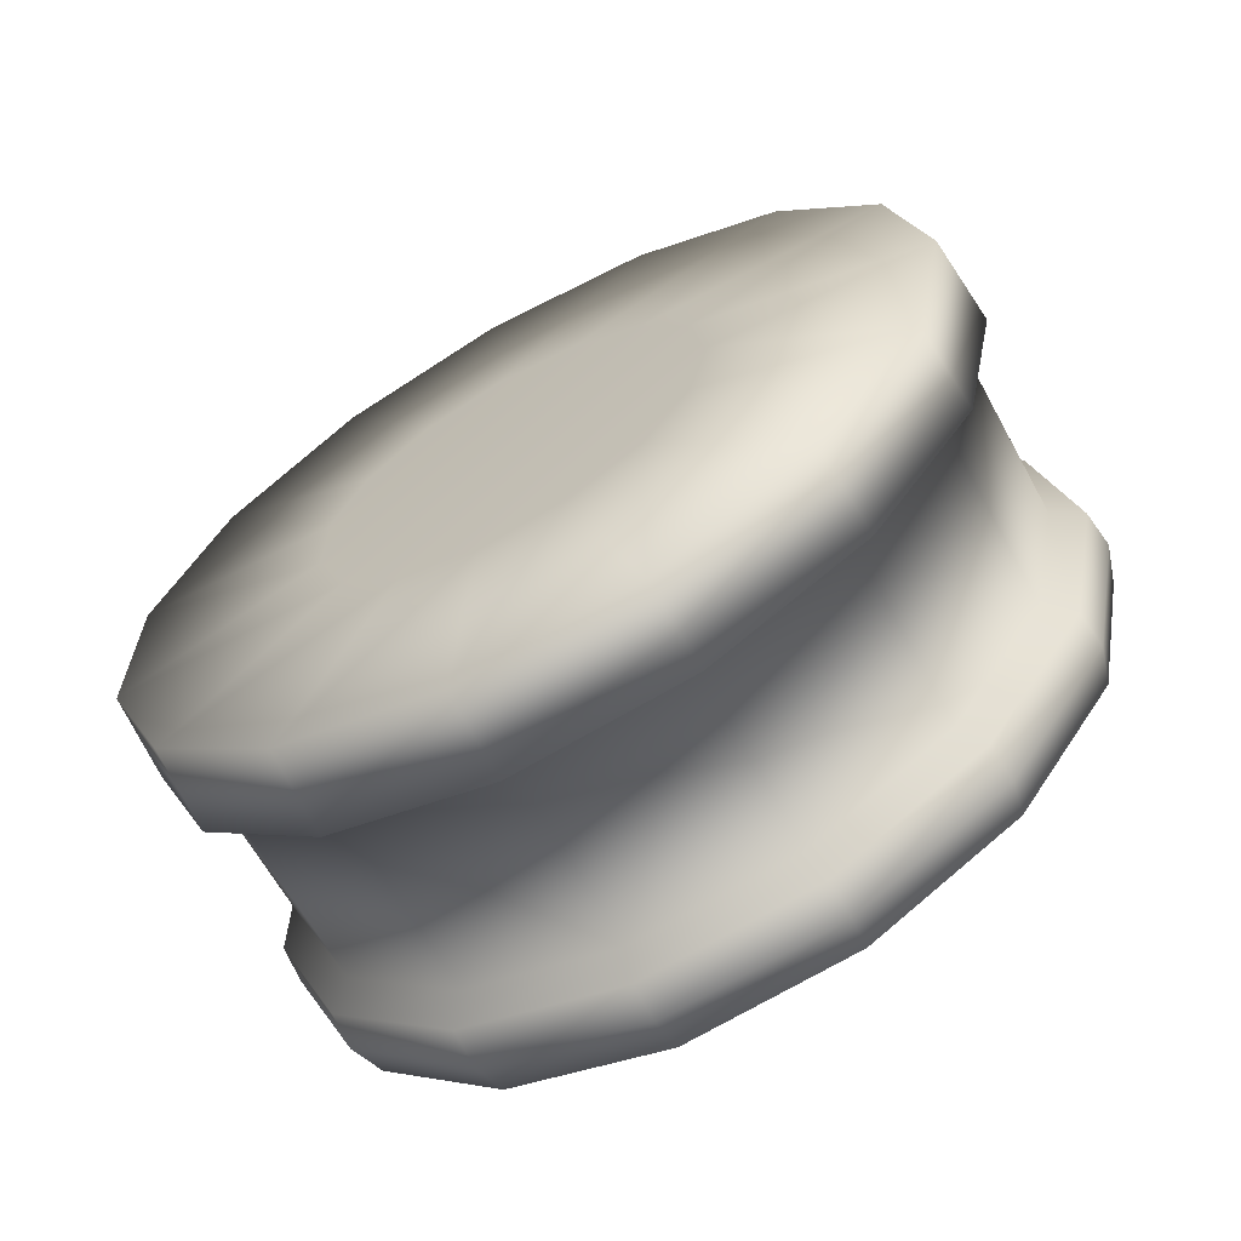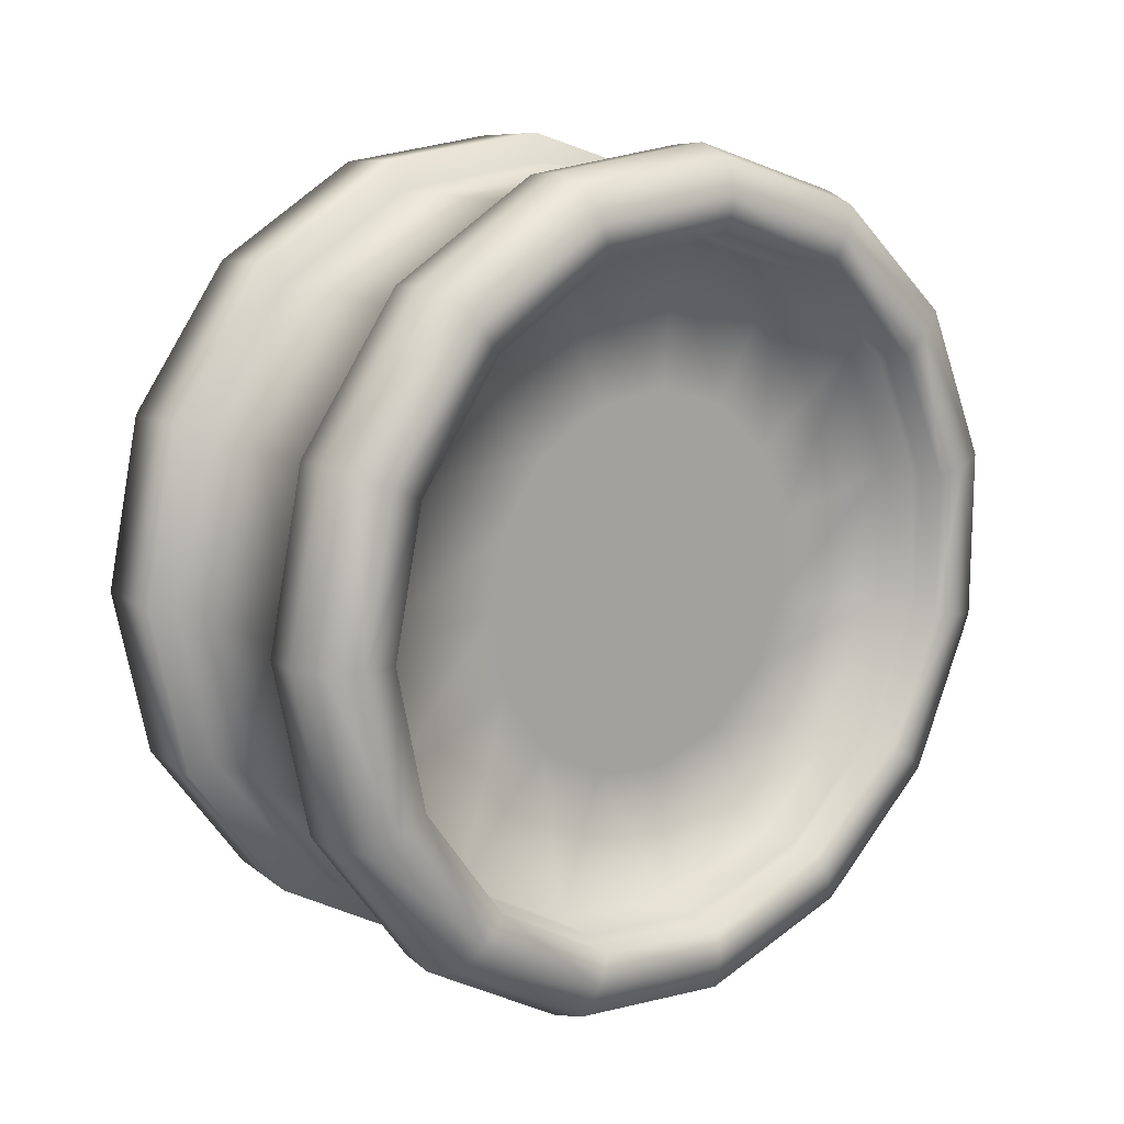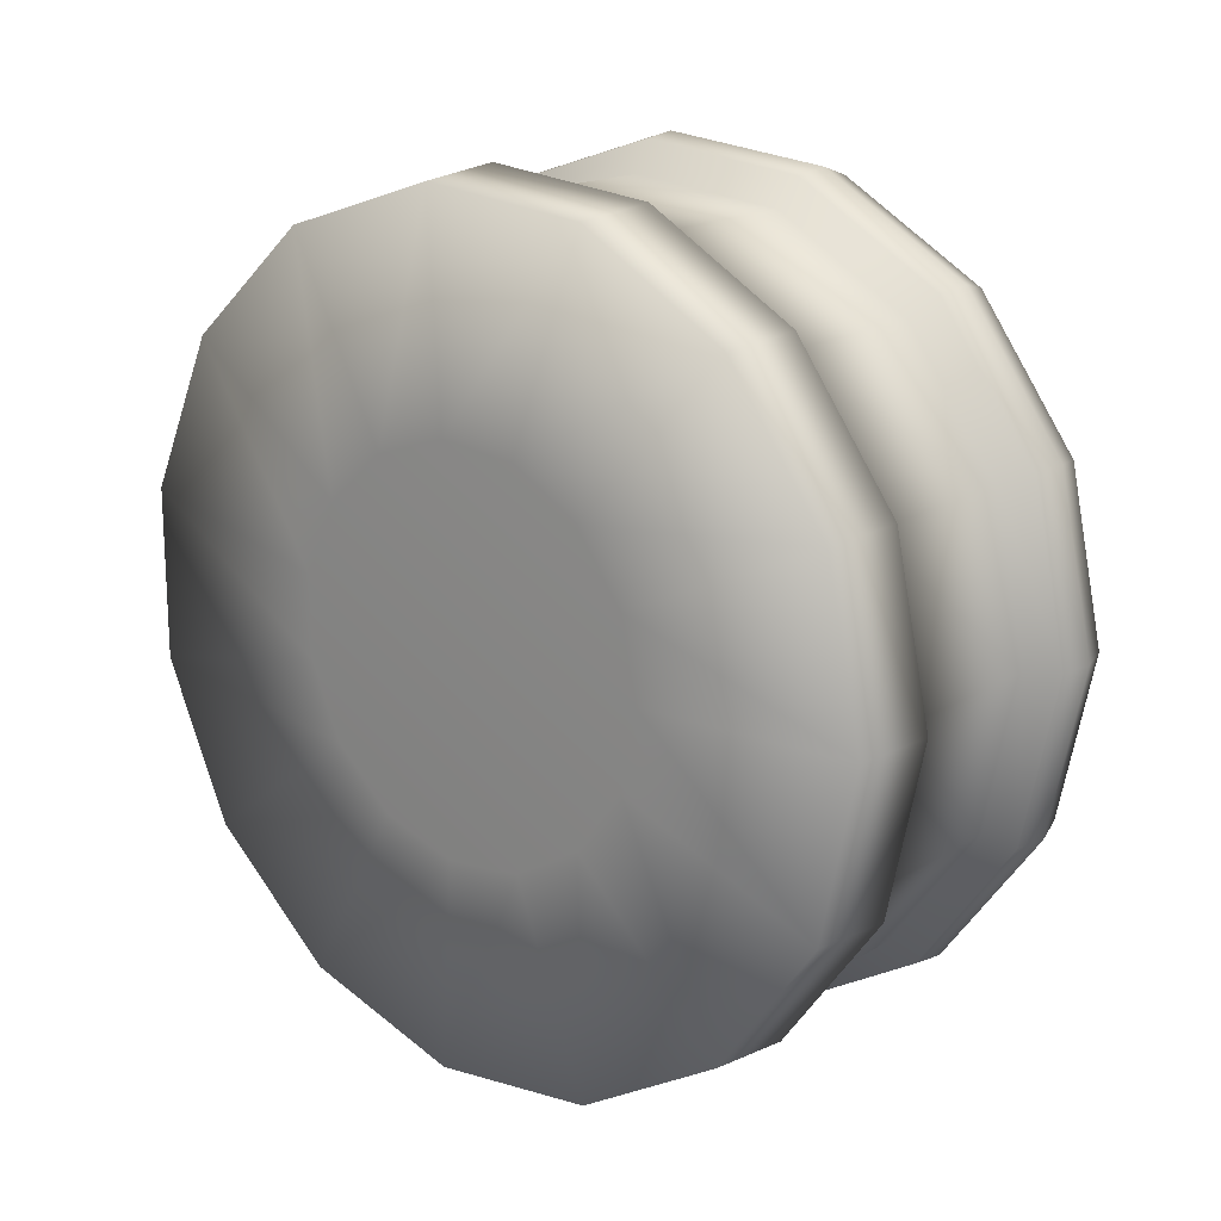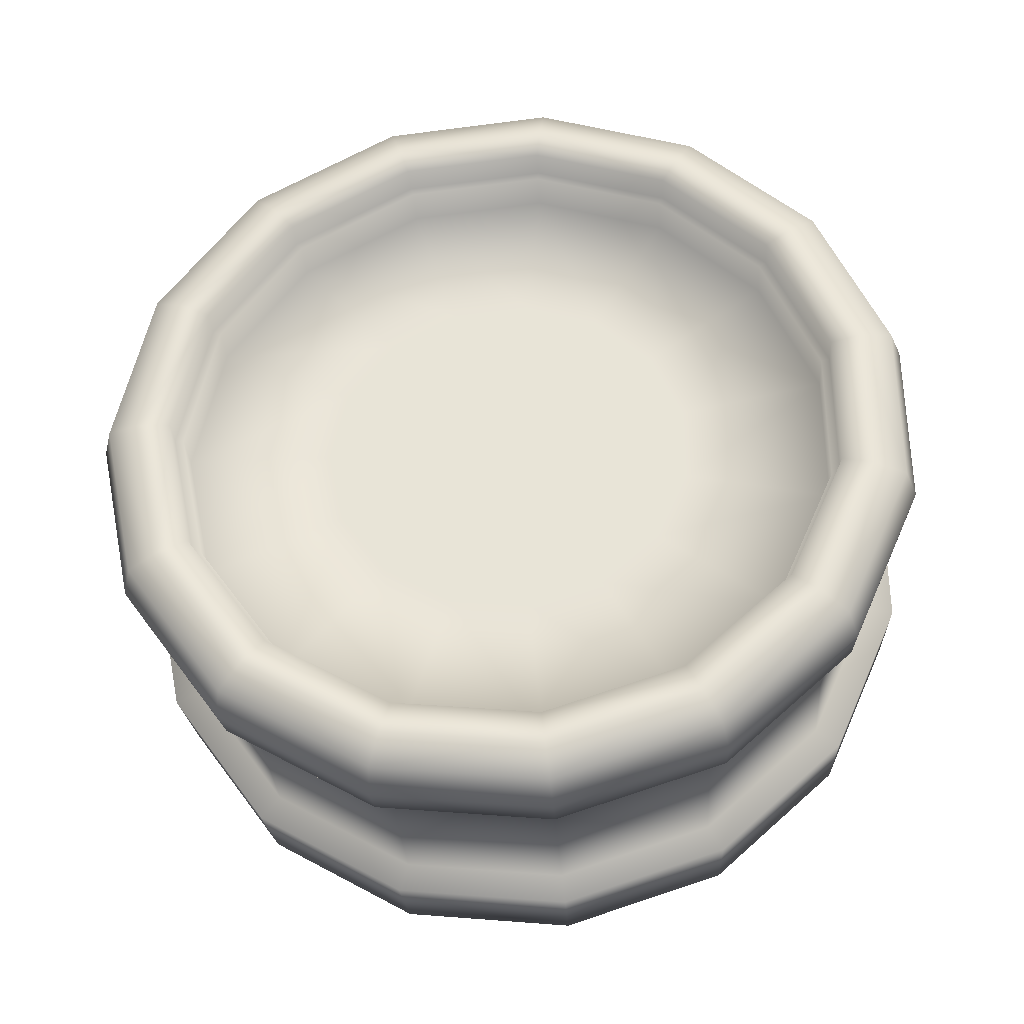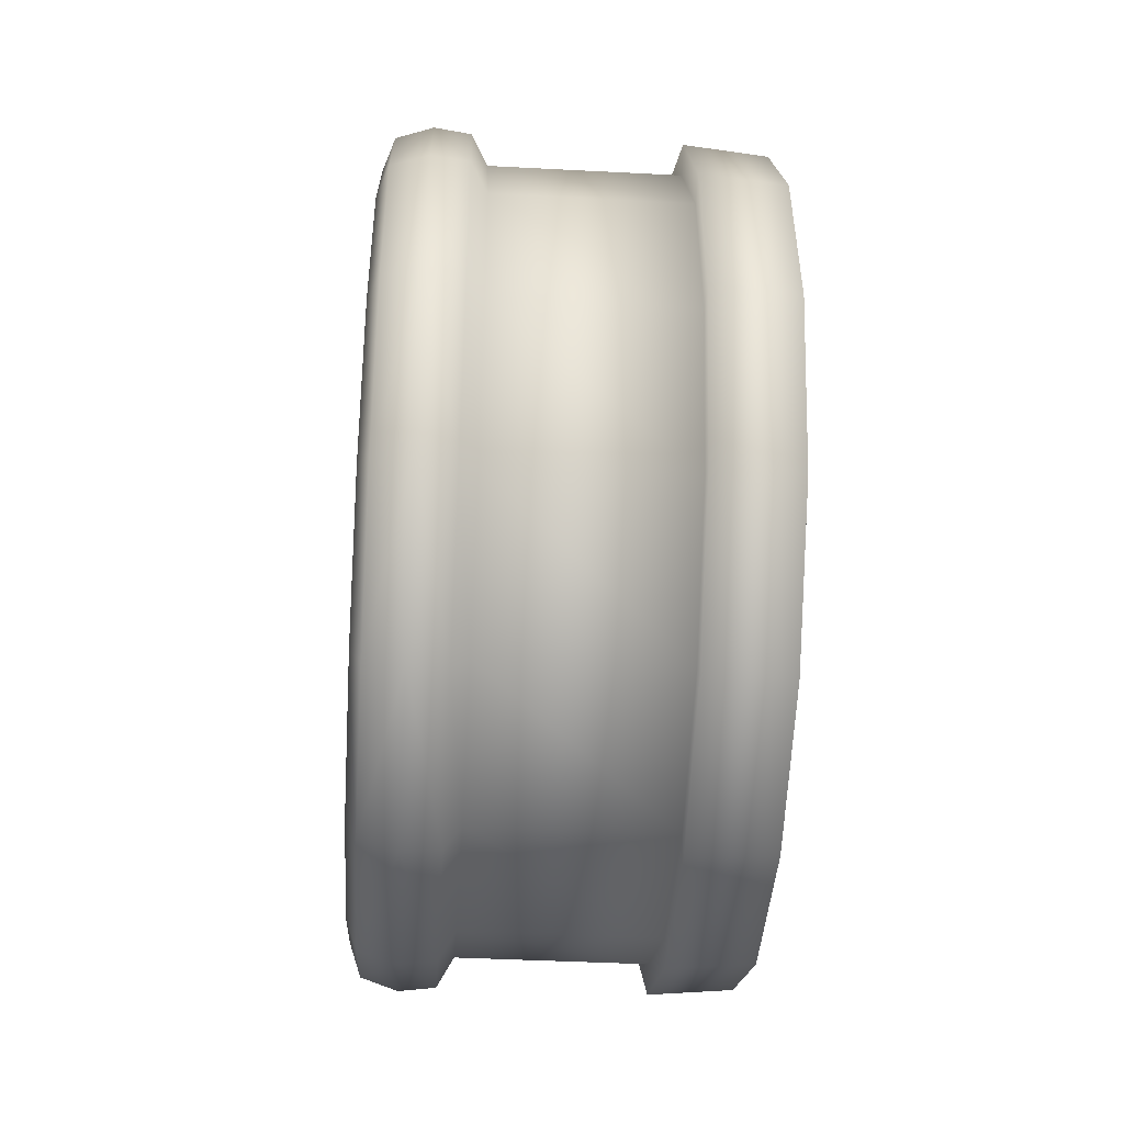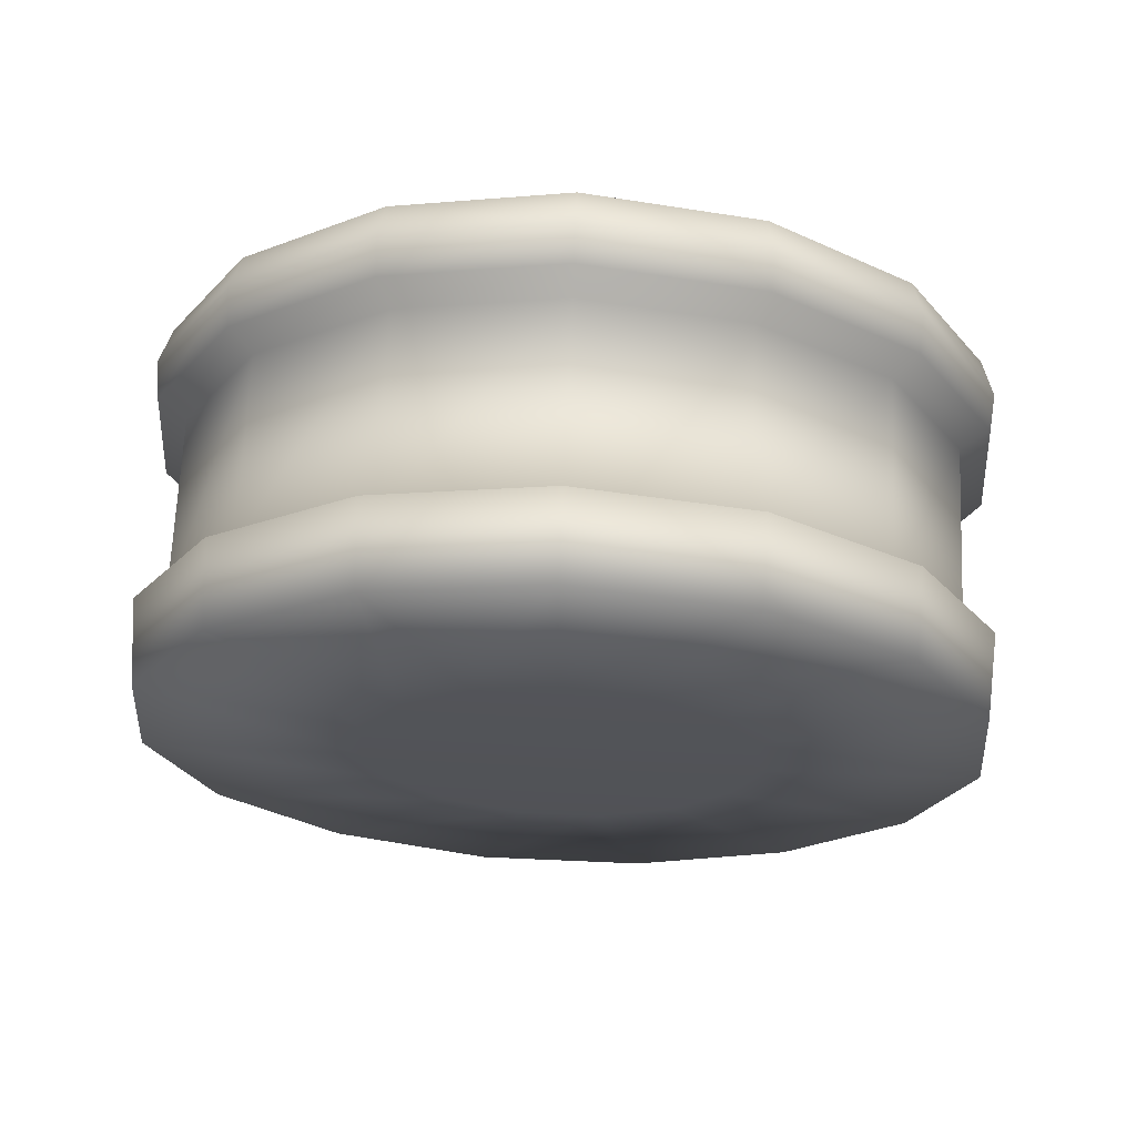
<metadata>
{"format":"obj","ext":"obj","renderer":"f3d","projection":"perspective","resolution":1024,"background":"white","views":[{"elev":-64.6,"azim":118.8,"up":"+Z"},{"elev":14.1,"azim":-129.5,"up":"+Z"},{"elev":17.2,"azim":130.1,"up":"+Z"},{"elev":-32.2,"azim":-86.1,"up":"+Z"},{"elev":-41.9,"azim":-3.6,"up":"+Y"},{"elev":67.5,"azim":92.5,"up":"+Y"}]}
</metadata>
<code>
v  2.709 0 0.0098
v  2.709 4.582 -2.03
v  2.709 5.015 0.0098
v  2.709 3.356 -3.717
v  2.709 1.55 -4.76
v  2.709 -0.5243 -4.978
v  2.709 -2.508 -4.334
v  2.709 -4.058 -2.938
v  2.709 -4.906 -1.033
v  2.709 -4.906 1.052
v  2.709 -4.058 2.958
v  2.709 -2.508 4.353
v  2.709 -0.5243 4.998
v  2.709 1.55 4.78
v  2.709 3.356 3.737
v  2.709 4.582 2.05
v  2.452 9.687 -4.303
v  2.452 10.6 0.0098
v  2.452 7.095 -7.87
v  2.452 3.277 -10.07
v  2.452 -1.108 -10.54
v  2.452 -5.302 -9.173
v  2.452 -8.579 -6.223
v  2.452 -10.37 -2.195
v  2.452 -10.37 2.214
v  2.452 -8.579 6.242
v  2.452 -5.302 9.193
v  2.452 -1.108 10.56
v  2.452 3.277 10.09
v  2.452 7.095 7.89
v  2.452 9.687 4.323
v  0.2865 10.03 0.0098
v  0.2865 9.164 -4.07
v  -4.622 9.164 -4.07
v  -4.622 10.03 0.0098
v  0.2865 6.712 -7.445
v  -4.622 6.712 -7.445
v  0.2865 3.1 -9.53
v  -4.622 3.1 -9.53
v  0.2865 -1.048 -9.966
v  -4.622 -1.048 -9.966
v  0.2865 -5.015 -8.677
v  -4.622 -5.015 -8.677
v  0.2865 -8.115 -5.886
v  -4.622 -8.115 -5.886
v  0.2865 -9.812 -2.076
v  -4.622 -9.812 -2.076
v  0.2865 -9.812 2.095
v  -4.622 -9.812 2.095
v  0.2865 -8.115 5.906
v  -4.622 -8.115 5.906
v  0.2865 -5.015 8.697
v  -4.622 -5.015 8.697
v  0.2865 -1.048 9.986
v  -4.622 -1.048 9.986
v  0.2865 3.1 9.55
v  -4.622 3.1 9.55
v  0.2865 6.712 7.464
v  -4.622 6.712 7.464
v  0.2865 9.164 4.09
v  -4.622 9.164 4.09
v  -6.954 10.6 0.0098
v  -6.954 9.687 -4.303
v  -7.247 8.921 -3.962
v  -7.247 9.766 0.0098
v  -6.954 7.095 -7.87
v  -7.247 6.534 -7.247
v  -6.954 3.277 -10.07
v  -7.247 3.018 -9.278
v  -6.954 -1.108 -10.54
v  -7.247 -1.021 -9.702
v  -6.954 -5.302 -9.173
v  -7.247 -4.883 -8.447
v  -6.954 -8.579 -6.223
v  -7.247 -7.901 -5.73
v  -6.954 -10.37 -2.195
v  -7.247 -9.552 -2.021
v  -6.954 -10.37 2.214
v  -7.247 -9.552 2.04
v  -6.954 -8.579 6.242
v  -7.247 -7.901 5.75
v  -6.954 -5.302 9.193
v  -7.248 -4.883 8.467
v  -6.954 -1.108 10.56
v  -7.248 -1.021 9.722
v  -6.954 3.277 10.09
v  -7.247 3.018 9.297
v  -6.954 7.095 7.89
v  -7.247 6.534 7.267
v  -6.954 9.687 4.323
v  -7.247 8.921 3.982
v  -5.378 -0 0.0098
v  -5.378 4.889 0.0098
v  -5.378 4.466 -1.979
v  -5.378 3.271 -3.623
v  -5.378 1.511 -4.64
v  -5.378 -0.511 -4.853
v  -5.378 -2.445 -4.224
v  -5.378 -3.955 -2.864
v  -5.378 -4.782 -1.007
v  -5.378 -4.782 1.026
v  -5.378 -3.955 2.884
v  -5.378 -2.445 4.244
v  -5.378 -0.511 4.872
v  -5.378 1.511 4.66
v  -5.378 3.271 3.643
v  -5.378 4.466 1.998
v  -5.043 10.8 0.0098
v  -5.043 9.863 -4.381
v  -5.998 9.969 -4.429
v  -5.998 10.91 0.0098
v  -5.043 7.224 -8.013
v  -5.998 7.302 -8.1
v  -5.043 3.336 -10.26
v  -5.998 3.372 -10.37
v  -5.043 -1.129 -10.73
v  -5.998 -1.141 -10.84
v  -5.043 -5.398 -9.34
v  -5.998 -5.457 -9.441
v  -5.043 -8.734 -6.336
v  -5.998 -8.829 -6.405
v  -5.043 -10.56 -2.235
v  -5.998 -10.67 -2.259
v  -5.043 -10.56 2.254
v  -5.998 -10.67 2.279
v  -5.043 -8.734 6.356
v  -5.998 -8.829 6.424
v  -5.043 -5.398 9.36
v  -5.998 -5.456 9.461
v  -5.043 -1.129 10.75
v  -5.998 -1.141 10.86
v  -5.043 3.336 10.28
v  -5.998 3.372 10.39
v  -5.043 7.224 8.033
v  -5.998 7.302 8.12
v  -5.043 9.863 4.401
v  -5.998 9.969 4.448
v  -5.378 7.95 -3.53
v  -5.378 8.703 0.0098
v  -5.378 5.823 -6.457
v  -5.378 2.689 -8.267
v  -5.378 -0.9097 -8.645
v  -5.378 -4.351 -7.527
v  -5.378 -7.04 -5.106
v  -5.378 -8.512 -1.8
v  -5.378 -8.512 1.819
v  -5.378 -7.04 5.125
v  -5.378 -4.351 7.546
v  -5.378 -0.9097 8.665
v  -5.378 2.689 8.286
v  -5.378 5.823 6.477
v  -5.378 7.95 3.549
v  -6.446 8.156 -3.621
v  -6.446 8.928 0.0098
v  -7.211 8.928 0.0098
v  -7.211 8.156 -3.621
v  -6.446 8.156 3.641
v  -7.211 8.156 3.641
v  -6.446 5.974 6.644
v  -7.211 5.974 6.644
v  -6.446 2.759 8.5
v  -7.211 2.759 8.5
v  -6.446 -0.9332 8.888
v  -7.211 -0.9332 8.888
v  -6.446 -4.464 7.741
v  -7.211 -4.464 7.741
v  -6.446 -7.223 5.257
v  -7.211 -7.223 5.257
v  -6.446 -8.732 1.866
v  -7.211 -8.732 1.866
v  -6.446 -8.732 -1.846
v  -7.211 -8.732 -1.846
v  -6.446 -7.223 -5.238
v  -7.211 -7.223 -5.238
v  -6.446 -4.464 -7.722
v  -7.211 -4.464 -7.722
v  -6.446 -0.9332 -8.869
v  -7.211 -0.9332 -8.869
v  -6.446 2.759 -8.481
v  -7.211 2.759 -8.481
v  -6.446 5.974 -6.625
v  -7.211 5.974 -6.625
v  0.2865 9.863 -4.381
v  0.2865 10.8 0.0098
v  0.2865 9.863 4.401
v  0.2865 7.224 8.033
v  0.2865 3.336 10.28
v  0.2865 -1.129 10.75
v  0.2865 -5.398 9.359
v  0.2865 -8.734 6.356
v  0.2865 -10.56 2.254
v  0.2865 -10.56 -2.235
v  0.2865 -8.734 -6.336
v  0.2865 -5.398 -9.34
v  0.2865 -1.129 -10.73
v  0.2865 3.336 -10.26
v  0.2865 7.224 -8.013
v  -6.446 7.95 -3.53
v  -6.446 8.703 0.0098
v  -6.446 5.823 -6.457
v  -6.446 2.689 -8.267
v  -6.446 -0.9097 -8.645
v  -6.446 -4.351 -7.527
v  -6.446 -7.04 -5.106
v  -6.446 -8.512 -1.8
v  -6.446 -8.512 1.819
v  -6.446 -7.04 5.125
v  -6.446 -4.351 7.546
v  -6.446 -0.9097 8.665
v  -6.446 2.689 8.286
v  -6.446 5.823 6.477
v  -6.446 7.95 3.549
o Cylinder001
g Cylinder001
f 1 2 3
f 1 4 2
f 1 5 4
f 1 6 5
f 1 7 6
f 1 8 7
f 1 9 8
f 1 10 9
f 1 11 10
f 1 12 11
f 1 13 12
f 1 14 13
f 1 15 14
f 1 16 15
f 1 3 16
f 3 2 17 18
f 2 4 19 17
f 4 5 20 19
f 5 6 21 20
f 6 7 22 21
f 7 8 23 22
f 8 9 24 23
f 9 10 25 24
f 10 11 26 25
f 11 12 27 26
f 12 13 28 27
f 13 14 29 28
f 14 15 30 29
f 15 16 31 30
f 16 3 18 31
f 32 33 34 35
f 33 36 37 34
f 36 38 39 37
f 38 40 41 39
f 40 42 43 41
f 42 44 45 43
f 44 46 47 45
f 46 48 49 47
f 48 50 51 49
f 50 52 53 51
f 52 54 55 53
f 54 56 57 55
f 56 58 59 57
f 58 60 61 59
f 60 32 35 61
f 62 63 64 65
f 63 66 67 64
f 66 68 69 67
f 68 70 71 69
f 70 72 73 71
f 72 74 75 73
f 74 76 77 75
f 76 78 79 77
f 78 80 81 79
f 80 82 83 81
f 82 84 85 83
f 84 86 87 85
f 86 88 89 87
f 88 90 91 89
f 90 62 65 91
f 92 93 94
f 92 94 95
f 92 95 96
f 92 96 97
f 92 97 98
f 92 98 99
f 92 99 100
f 92 100 101
f 92 101 102
f 92 102 103
f 92 103 104
f 92 104 105
f 92 105 106
f 92 106 107
f 92 107 93
f 108 109 110 111
f 109 112 113 110
f 112 114 115 113
f 114 116 117 115
f 116 118 119 117
f 118 120 121 119
f 120 122 123 121
f 122 124 125 123
f 124 126 127 125
f 126 128 129 127
f 128 130 131 129
f 130 132 133 131
f 132 134 135 133
f 134 136 137 135
f 136 108 111 137
f 138 94 93 139
f 140 95 94 138
f 141 96 95 140
f 142 97 96 141
f 143 98 97 142
f 144 99 98 143
f 145 100 99 144
f 146 101 100 145
f 147 102 101 146
f 148 103 102 147
f 149 104 103 148
f 150 105 104 149
f 151 106 105 150
f 152 107 106 151
f 139 93 107 152
f 35 34 109 108
f 34 37 112 109
f 37 39 114 112
f 39 41 116 114
f 41 43 118 116
f 43 45 120 118
f 45 47 122 120
f 47 49 124 122
f 49 51 126 124
f 51 53 128 126
f 53 55 130 128
f 55 57 132 130
f 57 59 134 132
f 59 61 136 134
f 61 35 108 136
f 153 154 155 156
f 154 157 158 155
f 157 159 160 158
f 159 161 162 160
f 161 163 164 162
f 163 165 166 164
f 165 167 168 166
f 167 169 170 168
f 169 171 172 170
f 171 173 174 172
f 173 175 176 174
f 175 177 178 176
f 177 179 180 178
f 179 181 182 180
f 181 153 156 182
f 183 184 18 17
f 184 185 31 18
f 185 186 30 31
f 186 187 29 30
f 187 188 28 29
f 188 189 27 28
f 189 190 26 27
f 190 191 25 26
f 191 192 24 25
f 192 193 23 24
f 193 194 22 23
f 194 195 21 22
f 195 196 20 21
f 196 197 19 20
f 197 183 17 19
f 33 32 184 183
f 32 60 185 184
f 60 58 186 185
f 58 56 187 186
f 56 54 188 187
f 54 52 189 188
f 52 50 190 189
f 50 48 191 190
f 48 46 192 191
f 46 44 193 192
f 44 42 194 193
f 42 40 195 194
f 40 38 196 195
f 38 36 197 196
f 36 33 183 197
f 154 153 198 199
f 153 181 200 198
f 181 179 201 200
f 179 177 202 201
f 177 175 203 202
f 175 173 204 203
f 173 171 205 204
f 171 169 206 205
f 169 167 207 206
f 167 165 208 207
f 165 163 209 208
f 163 161 210 209
f 161 159 211 210
f 159 157 212 211
f 157 154 199 212
f 199 198 138 139
f 198 200 140 138
f 200 201 141 140
f 201 202 142 141
f 202 203 143 142
f 203 204 144 143
f 204 205 145 144
f 205 206 146 145
f 206 207 147 146
f 207 208 148 147
f 208 209 149 148
f 209 210 150 149
f 210 211 151 150
f 211 212 152 151
f 212 199 139 152
f 110 63 62 111
f 113 66 63 110
f 115 68 66 113
f 117 70 68 115
f 119 72 70 117
f 121 74 72 119
f 123 76 74 121
f 125 78 76 123
f 127 80 78 125
f 129 82 80 127
f 131 84 82 129
f 133 86 84 131
f 135 88 86 133
f 137 90 88 135
f 111 62 90 137
f 64 156 155 65
f 67 182 156 64
f 69 180 182 67
f 71 178 180 69
f 73 176 178 71
f 75 174 176 73
f 77 172 174 75
f 79 170 172 77
f 81 168 170 79
f 83 166 168 81
f 85 164 166 83
f 87 162 164 85
f 89 160 162 87
f 91 158 160 89
f 65 155 158 91

</code>
